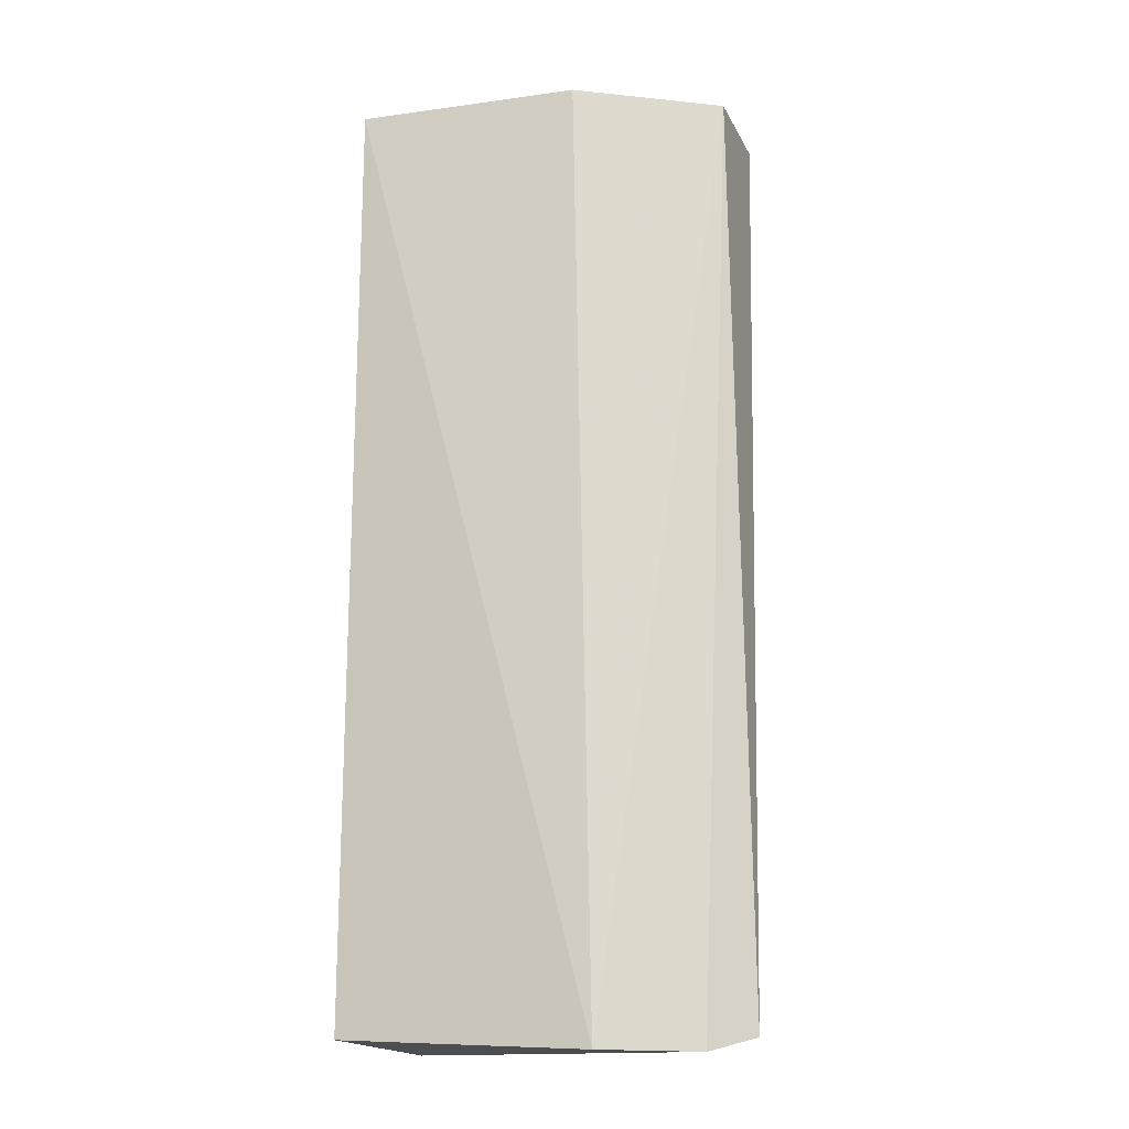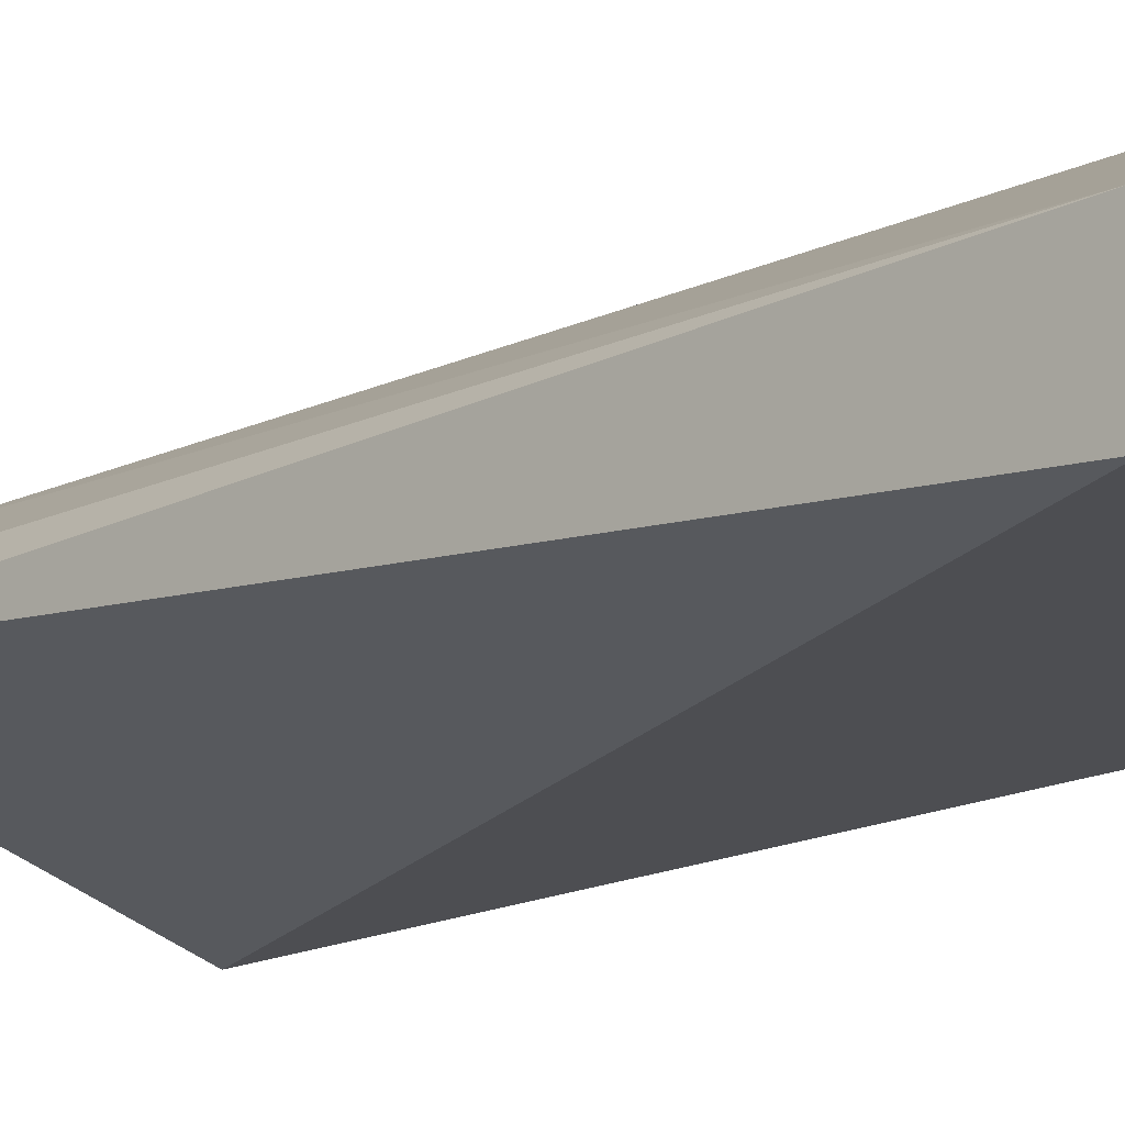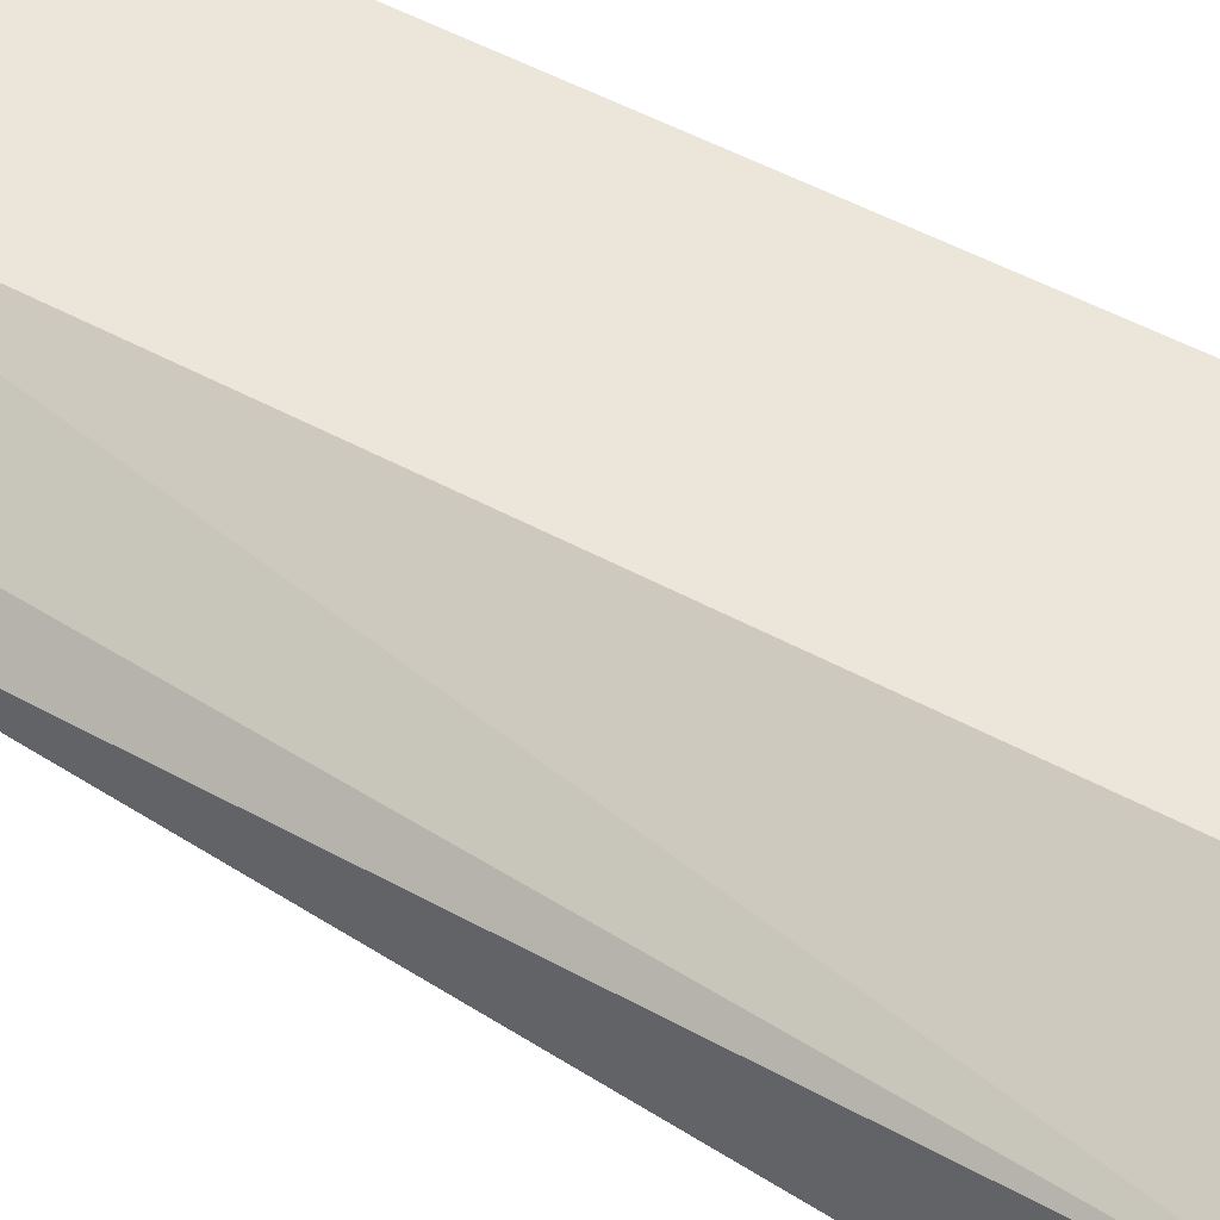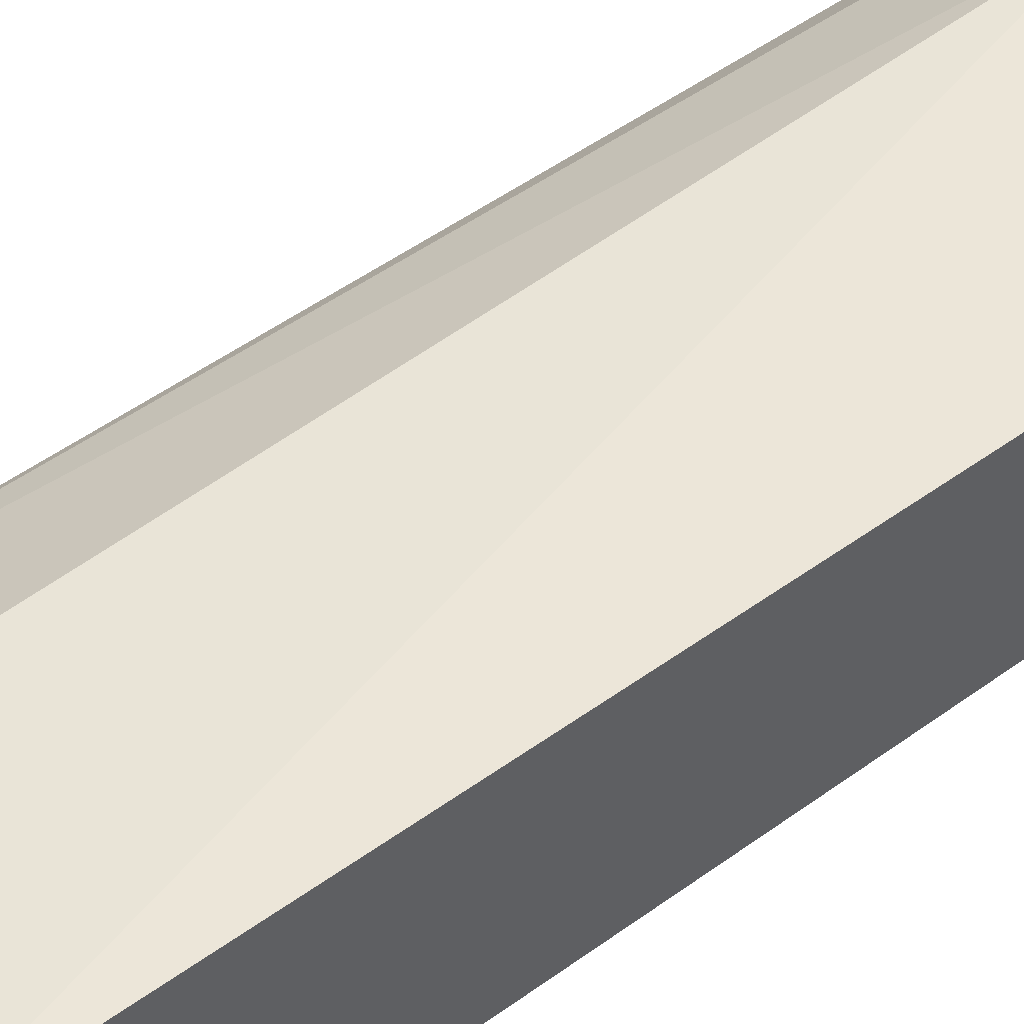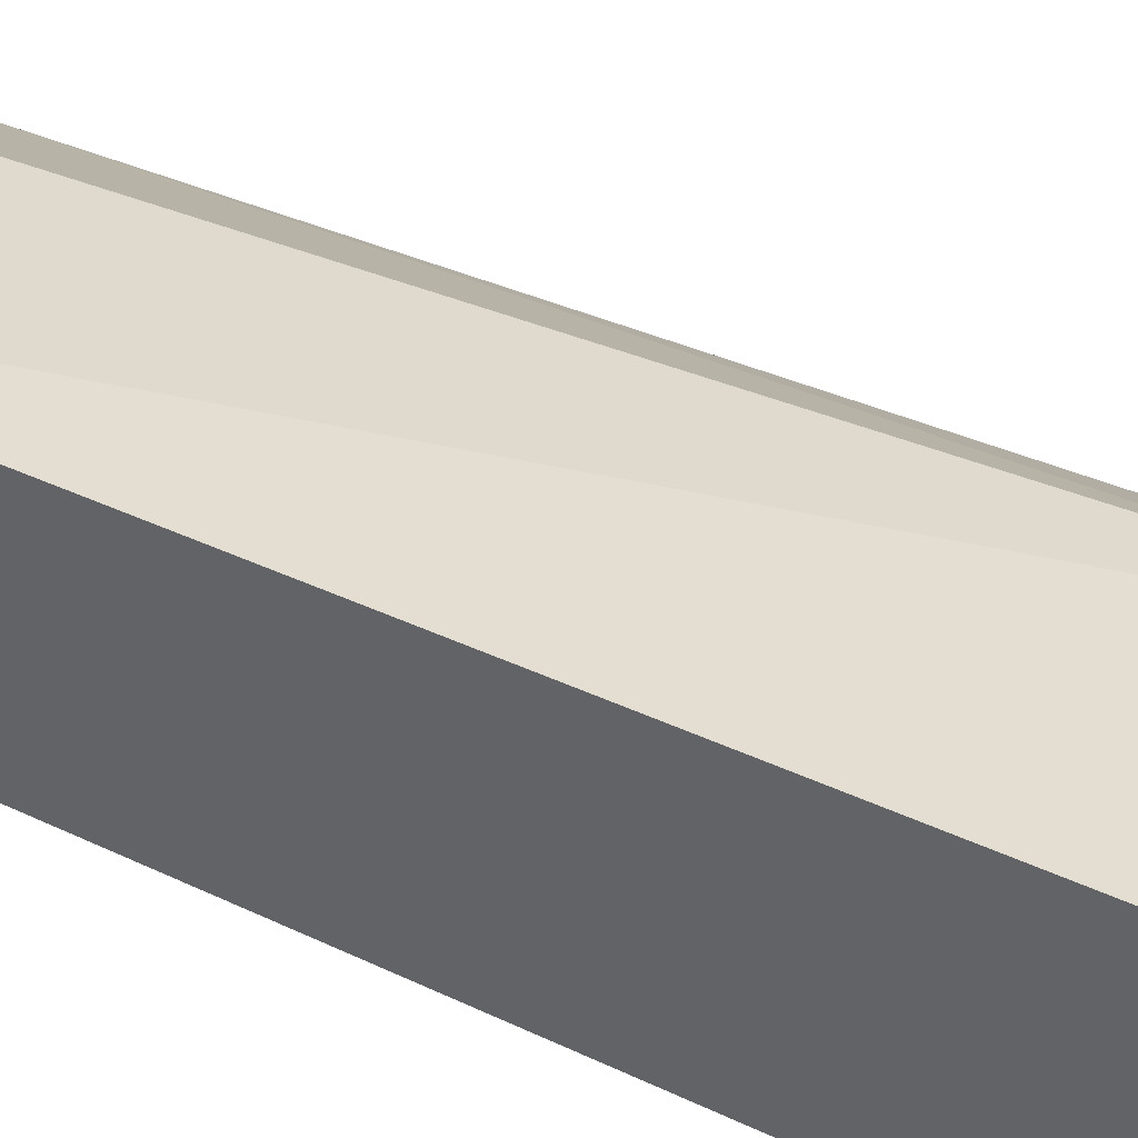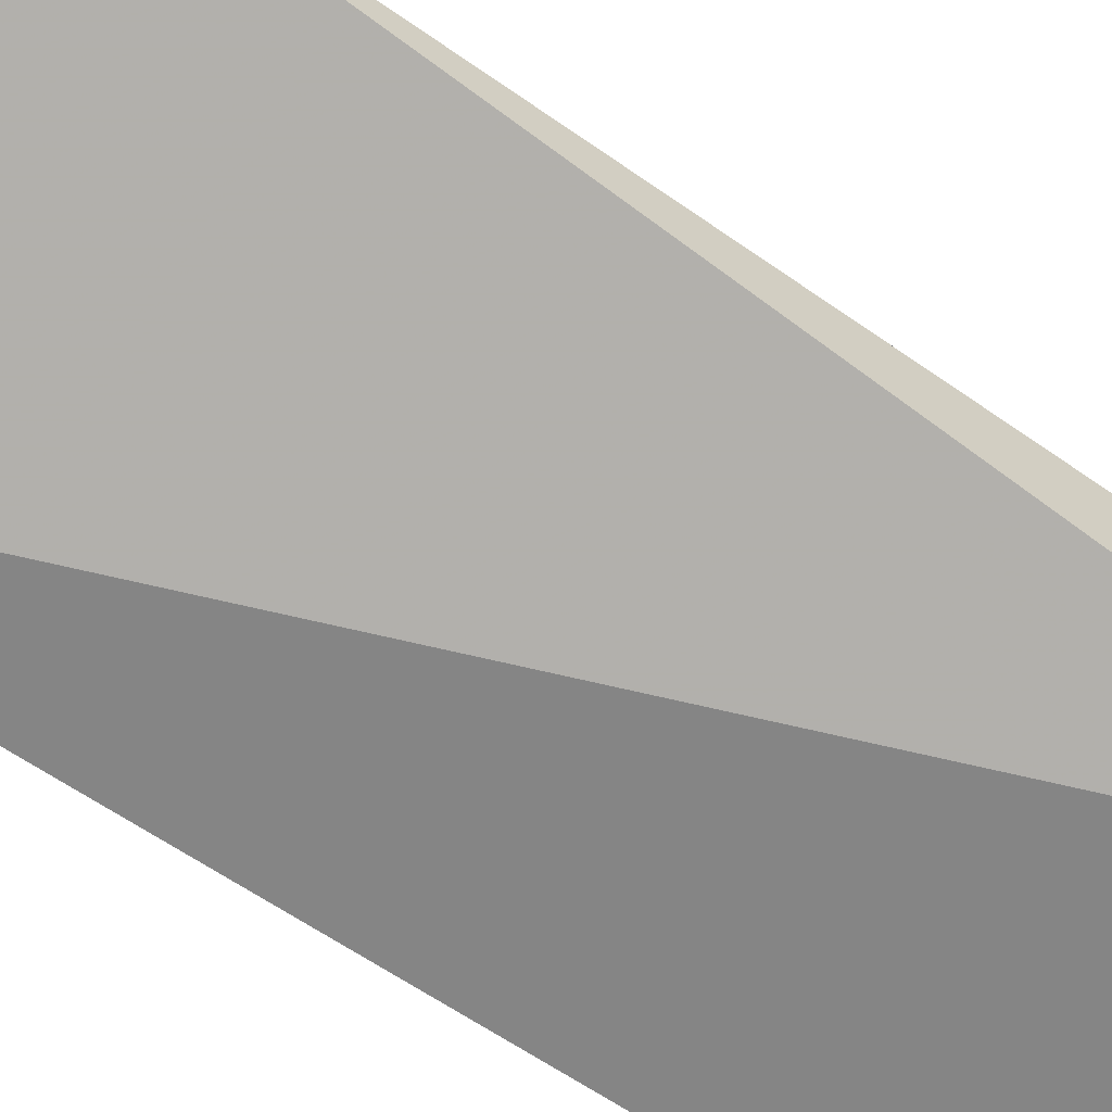
<metadata>
{"format":"obj","ext":"obj","renderer":"f3d","projection":"perspective","resolution":1024,"background":"white","views":[{"elev":-17.7,"azim":19.1,"up":"+Y"},{"elev":-17.1,"azim":135.3,"up":"+Z"},{"elev":47.6,"azim":122.6,"up":"+Z"},{"elev":49.4,"azim":-128.7,"up":"+Z"},{"elev":36.2,"azim":-57.6,"up":"+Z"},{"elev":-61.8,"azim":54.8,"up":"+Z"}]}
</metadata>
<code>
v -0.04593 0.08 -0.0087
v -0.0367 0.02091 -0.01385
v -0.03727 0.08 -0.02045
v -0.06 0.08 -0.02045
v -0.06 0.02091 -0.007727
v -0.06 0.02091 -0.02045
v -0.03733 0.08 -0.0138
v -0.04455 0.02 -0.007727
v -0.06 0.08 -0.007727
v -0.03909 0.02 -0.01136
f 1 3 4
f 6 3 2
f 6 4 3
f 6 5 4
f 7 2 3
f 7 3 1
f 8 7 1
f 8 5 6
f 9 1 4
f 9 4 5
f 9 8 1
f 9 5 8
f 10 2 7
f 10 7 8
f 10 8 6
f 10 6 2

</code>
